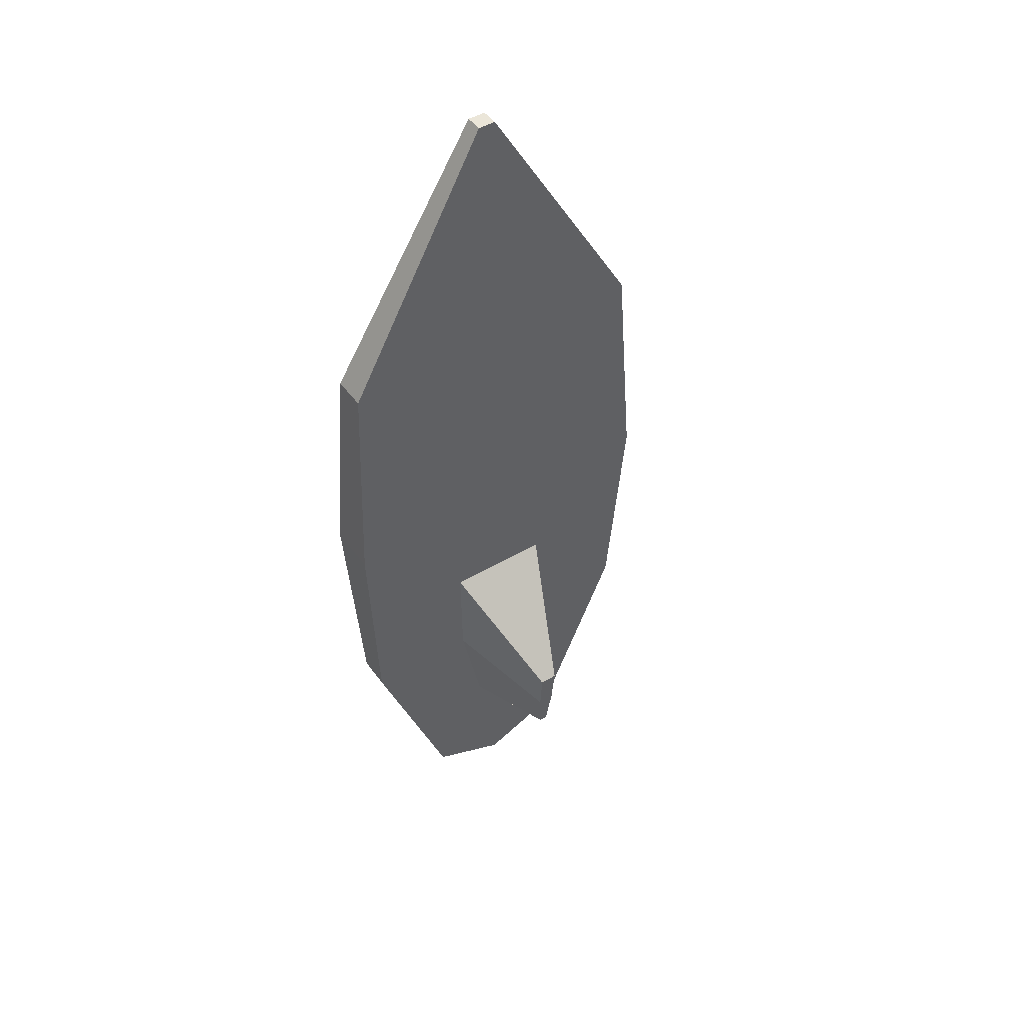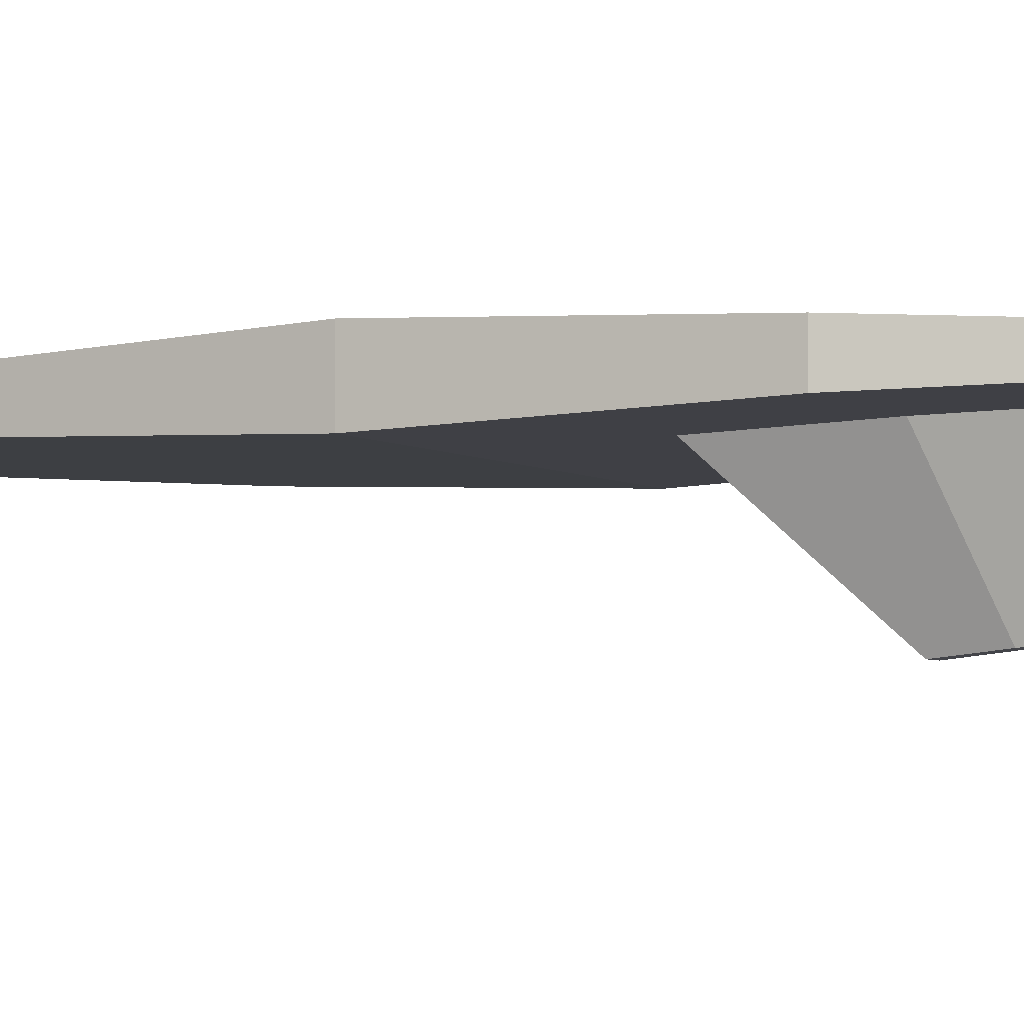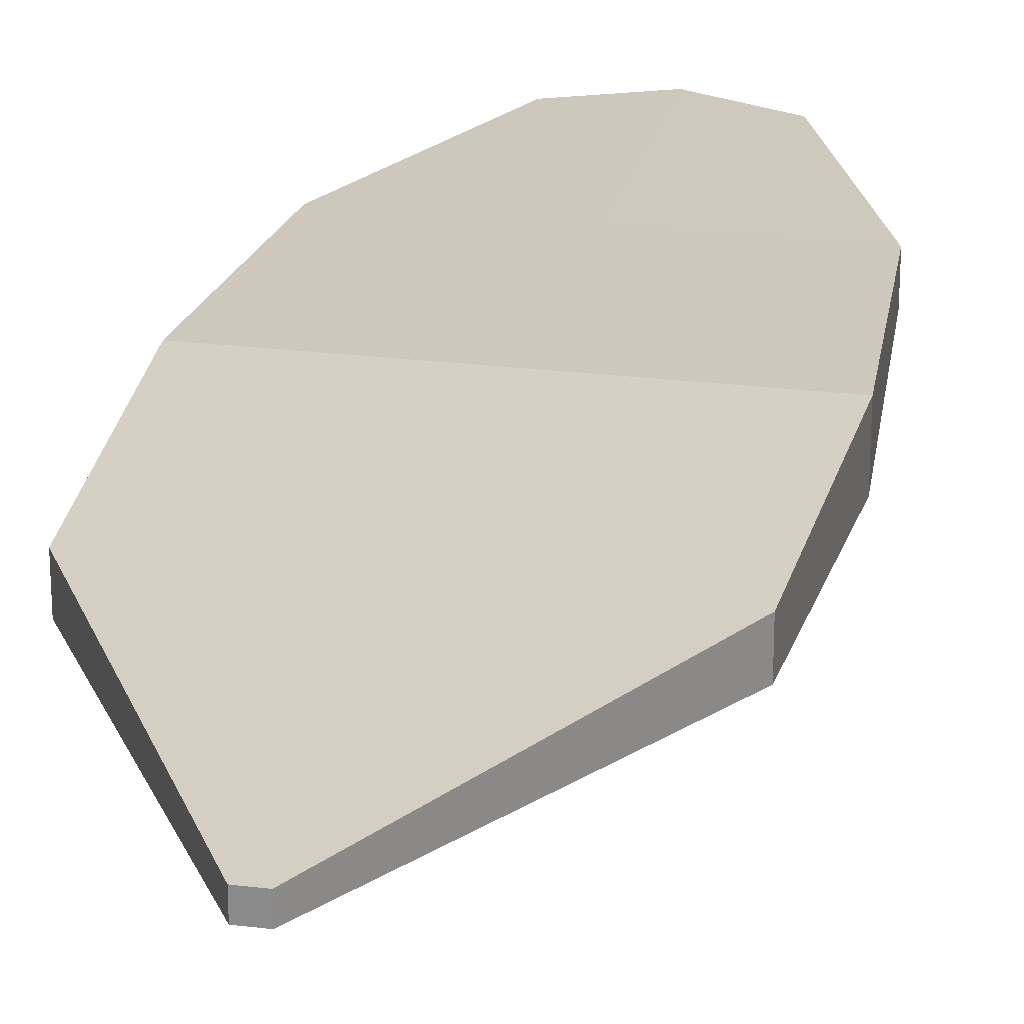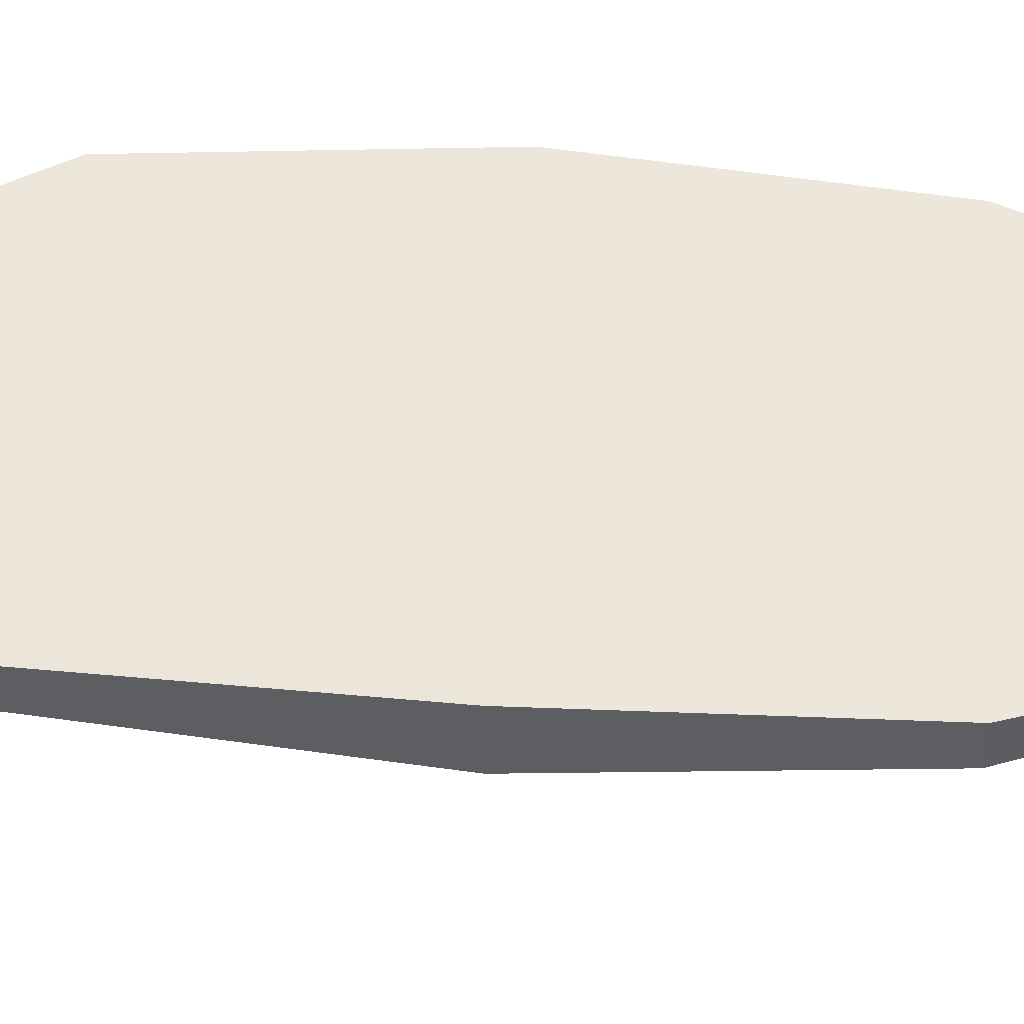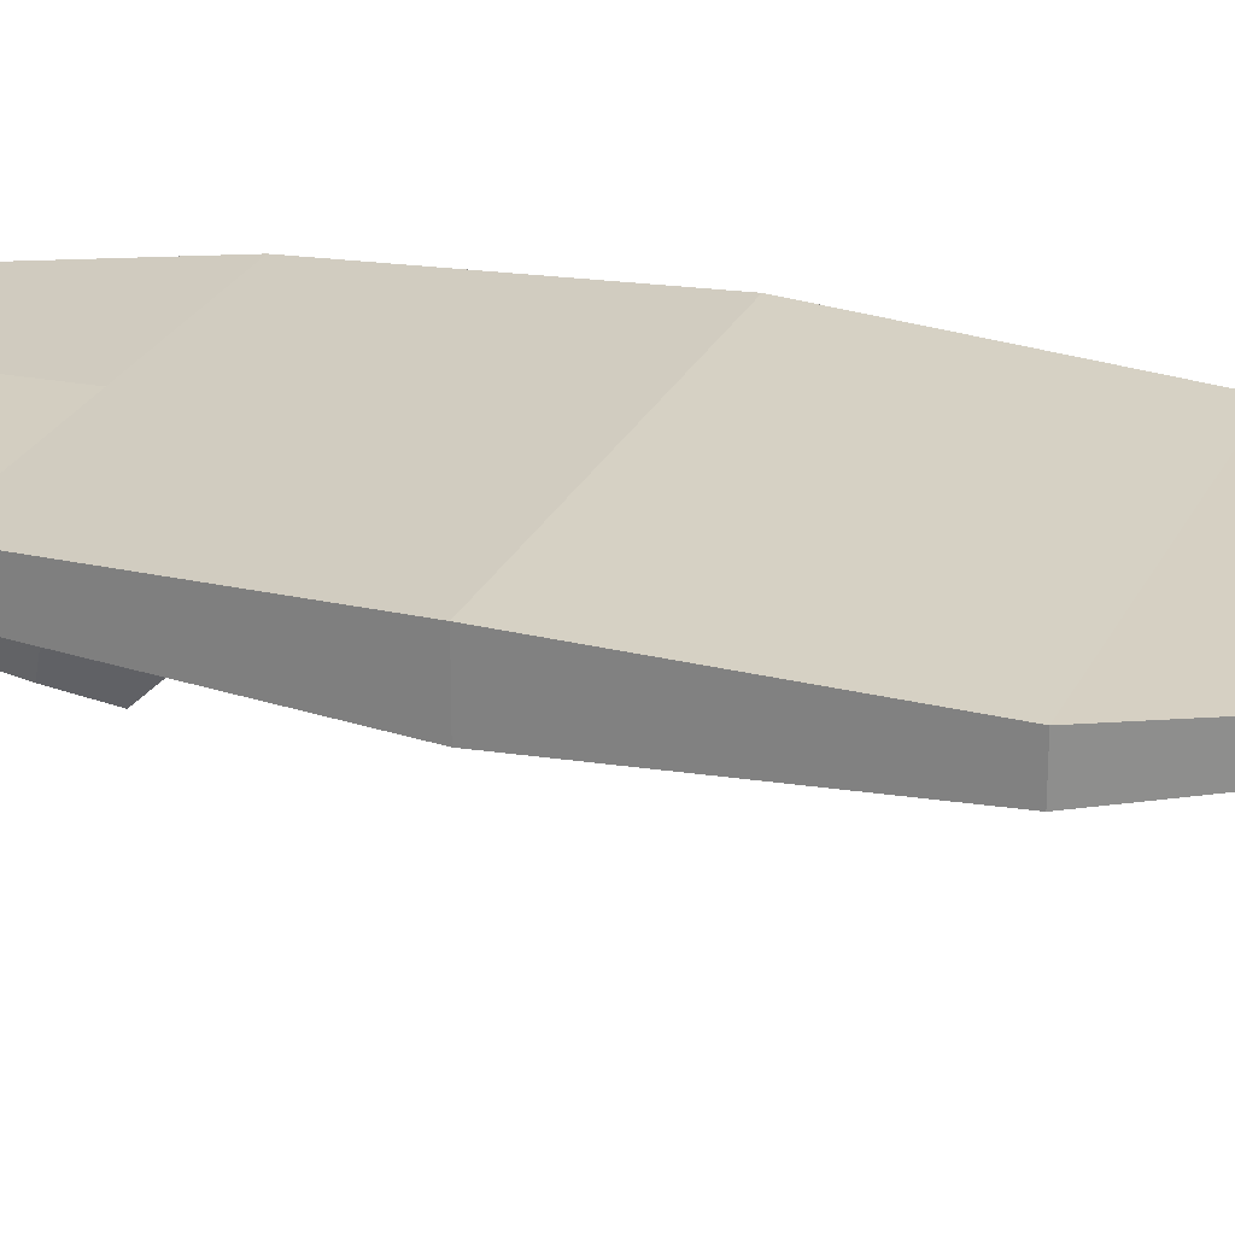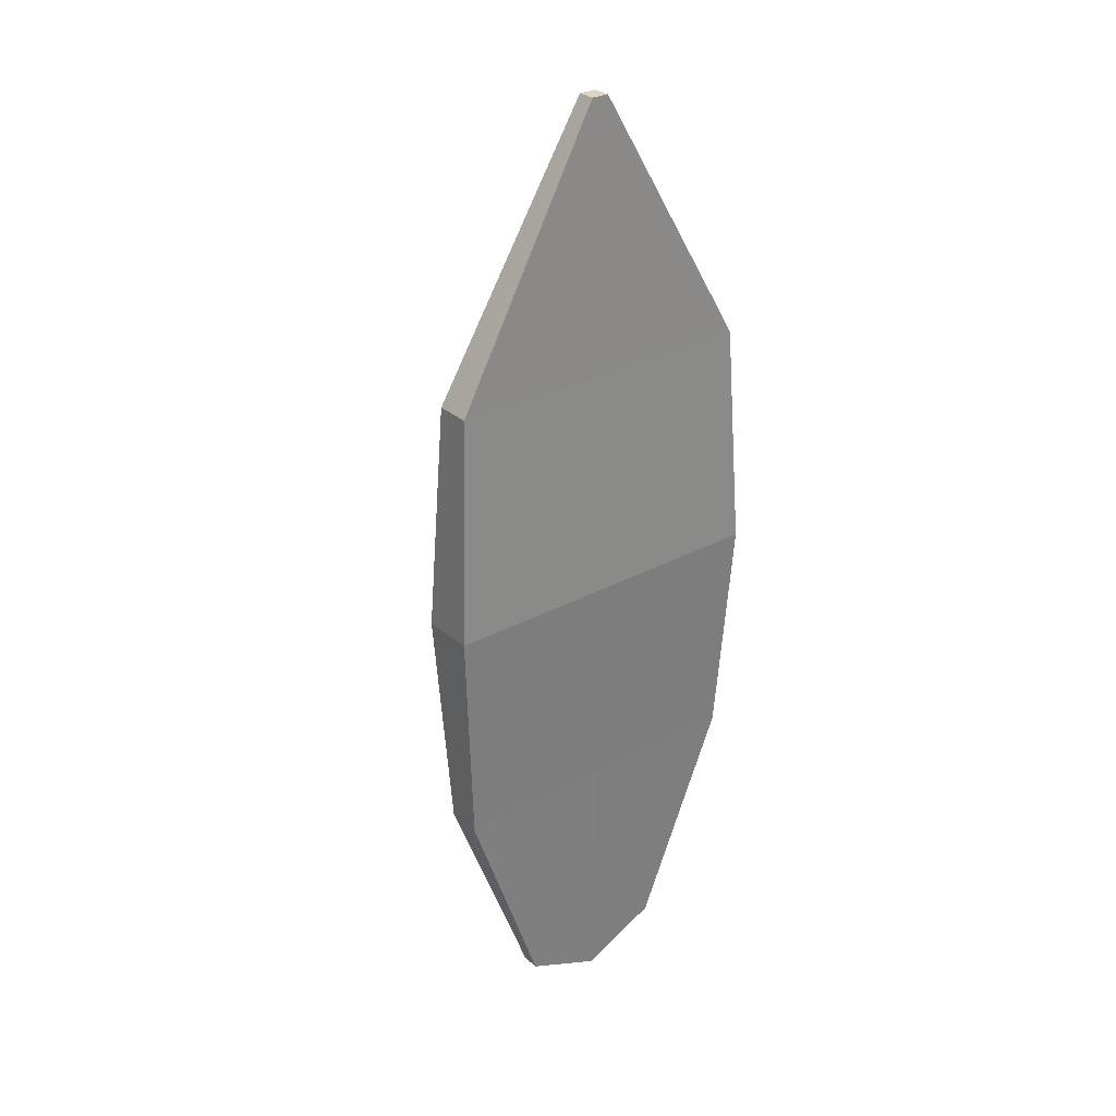
<metadata>
{"format":"obj","ext":"obj","renderer":"f3d","projection":"perspective","resolution":1024,"background":"white","views":[{"elev":47.4,"azim":-33.9,"up":"+Z"},{"elev":-4.3,"azim":117.3,"up":"+Y"},{"elev":24.1,"azim":11.7,"up":"+Y"},{"elev":50.9,"azim":94.1,"up":"+Y"},{"elev":25.5,"azim":-69.2,"up":"+Y"},{"elev":29.4,"azim":141.2,"up":"+Z"}]}
</metadata>
<code>
o cuboid
v 0.01562 0.2656 0.875
v 0.1406 0.2656 -0.8125
v 0.01562 0.2344 0.875
v 0.1406 0.2344 -0.8125
v 0.3125 0.2969 0
v 0.3125 0.2031 0
v 0.04219 0.2266 -0.6094
v 0.09375 0.2109 -0.2031
v 0.007031 0.03911 -0.5493
v 0.01562 0.02348 -0.393
v 0.2891 0.2188 0.4063
v 0.2891 0.2812 0.4063
v 0.2891 0.2812 -0.4062
v 0.2891 0.2188 -0.4062
v 0.08672 0.2188 -0.4062
v 0.01445 0.0313 -0.4712
v 0 0.2656 -0.875
v 0 0.2344 -0.875
v 0 0.2266 -0.6094
v 0 0.03911 -0.5493
v 0 0.0313 -0.4712
v 0 0.02348 -0.393
v 0 0.2109 -0.2031
v 0 0.2031 0
v 0 0.2188 0.4063
v 0 0.2344 0.875
v 0 0.2656 0.875
v 0 0.2812 0.4063
v 0 0.2969 0
v 0 0.2812 -0.4062
v -0.01562 0.2656 0.875
v -0.1406 0.2656 -0.8125
v -0.01562 0.2344 0.875
v -0.1406 0.2344 -0.8125
v -0.3125 0.2969 0
v -0.3125 0.2031 0
v -0.04219 0.2266 -0.6094
v -0.09375 0.2109 -0.2031
v -0.007031 0.03911 -0.5493
v -0.01562 0.02348 -0.393
v -0.2891 0.2188 0.4063
v -0.2891 0.2812 0.4063
v -0.2891 0.2812 -0.4062
v -0.2891 0.2188 -0.4062
v -0.08672 0.2188 -0.4062
v -0.01445 0.0313 -0.4712
f 13 30 29 5
f 10 22 21 16
f 1 27 26 3
f 4 18 17 2
f 12 28 27 1
f 3 26 25 11
f 6 24 23 8
f 7 19 18 4
f 8 23 22 10
f 9 20 19 7
f 5 29 28 12
f 11 25 24 6
f 2 17 30 13
f 16 21 20 9
f 6 14 13 5
f 11 12 1 3
f 8 15 14 6
f 10 16 15 8
f 12 11 6 5
f 2 13 14 4
f 4 14 15 7
f 7 15 16 9
f 29 30 43 35
f 21 22 40 46
f 26 27 31 33
f 17 18 34 32
f 27 28 42 31
f 25 26 33 41
f 23 24 36 38
f 18 19 37 34
f 22 23 38 40
f 19 20 39 37
f 28 29 35 42
f 24 25 41 36
f 30 17 32 43
f 20 21 46 39
f 43 44 36 35
f 31 42 41 33
f 44 45 38 36
f 45 46 40 38
f 36 41 42 35
f 44 43 32 34
f 45 44 34 37
f 46 45 37 39

</code>
